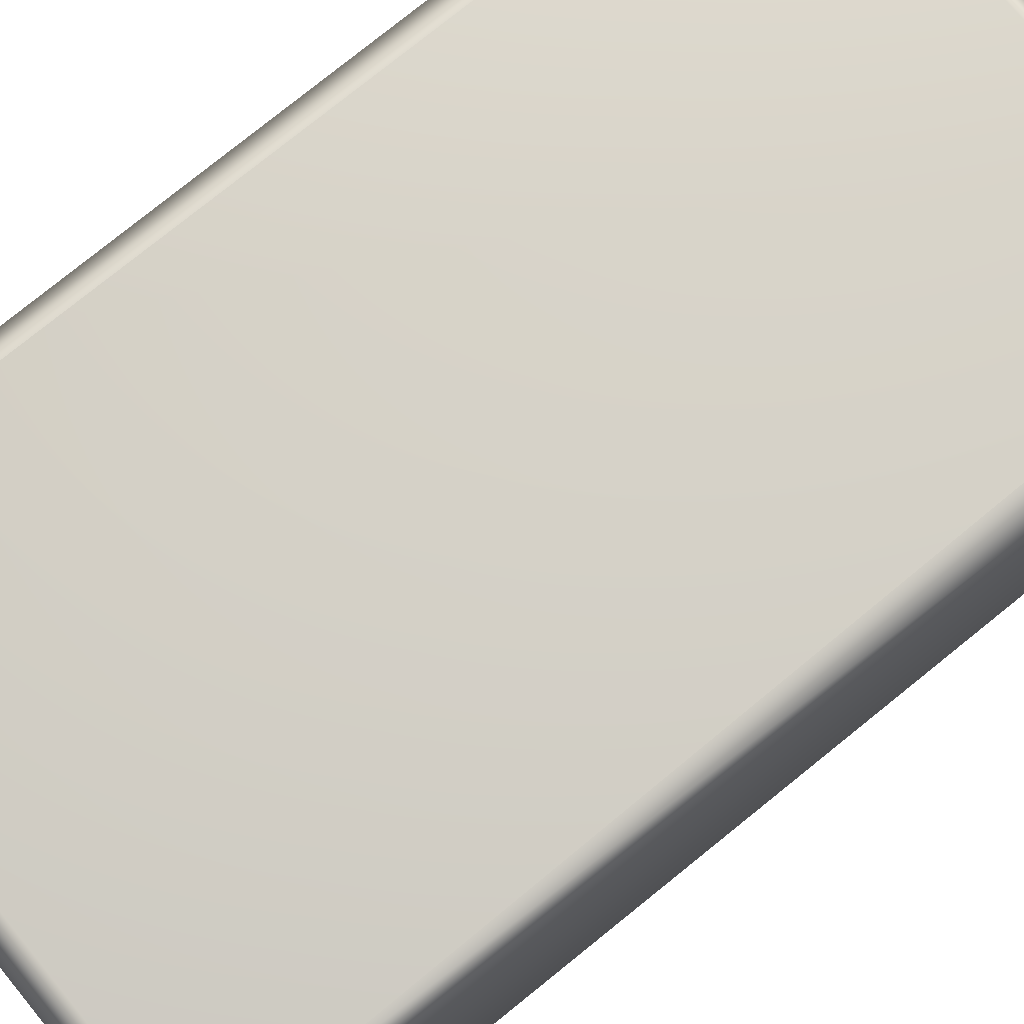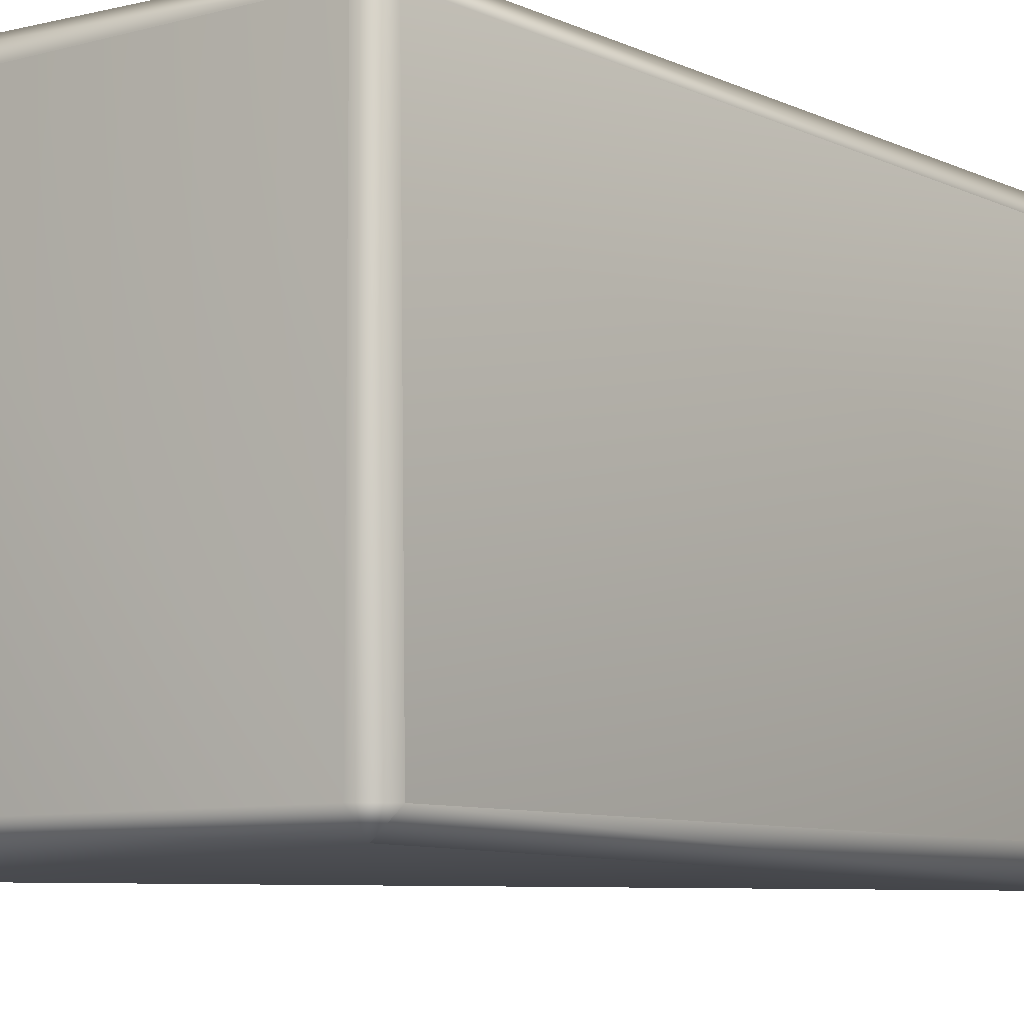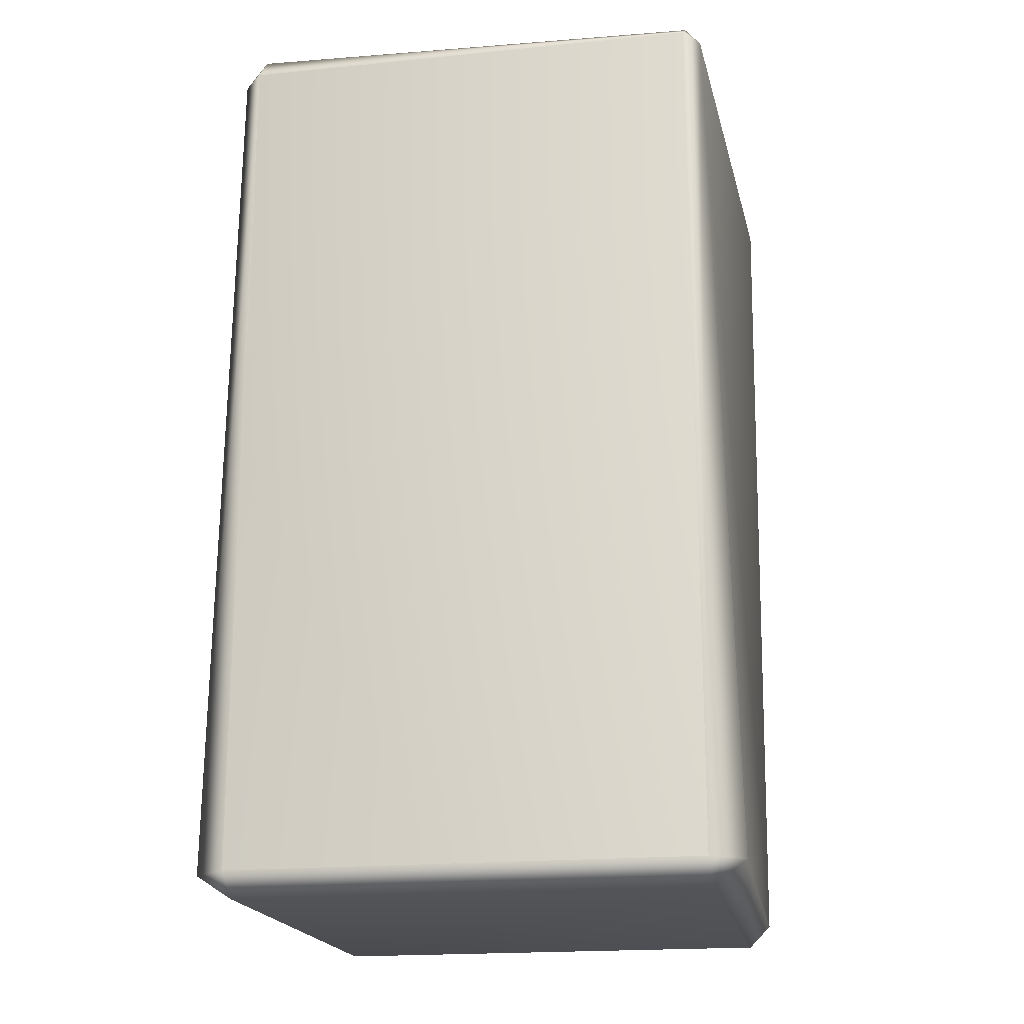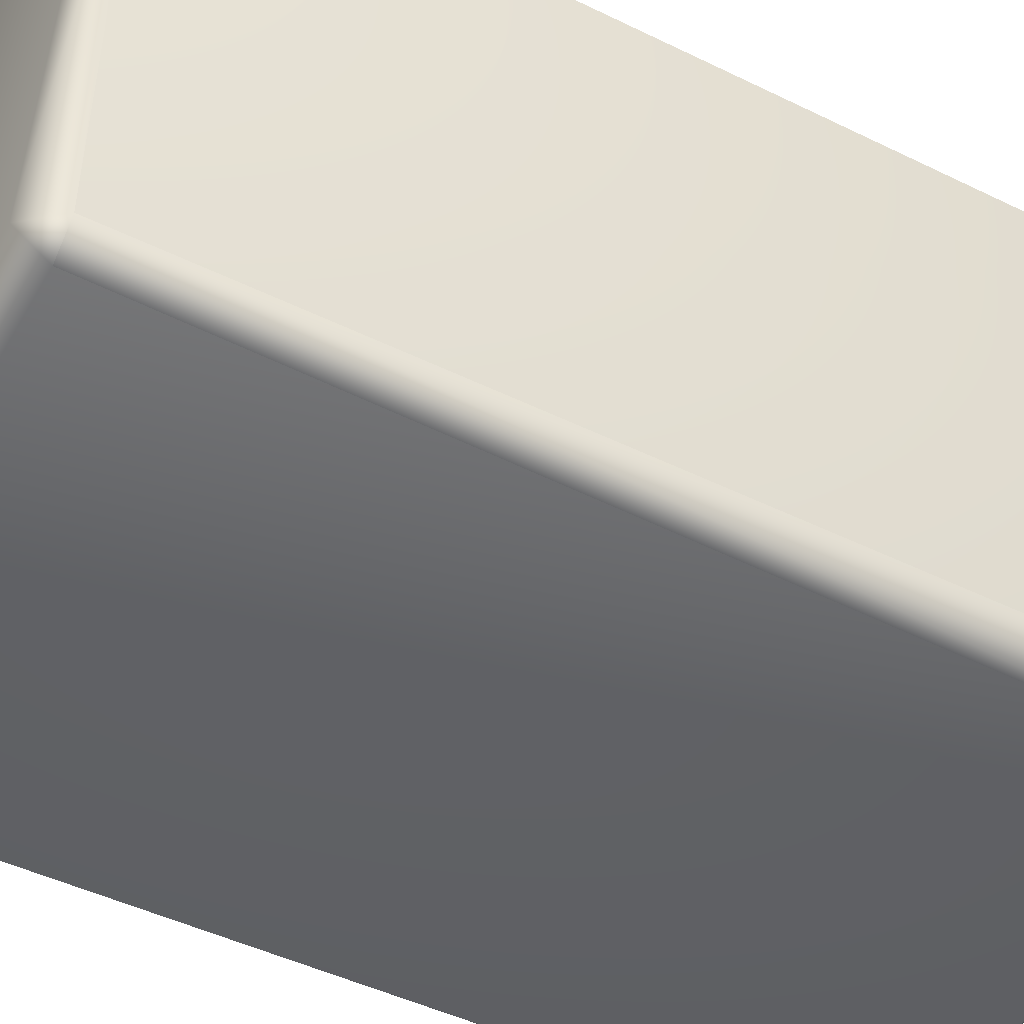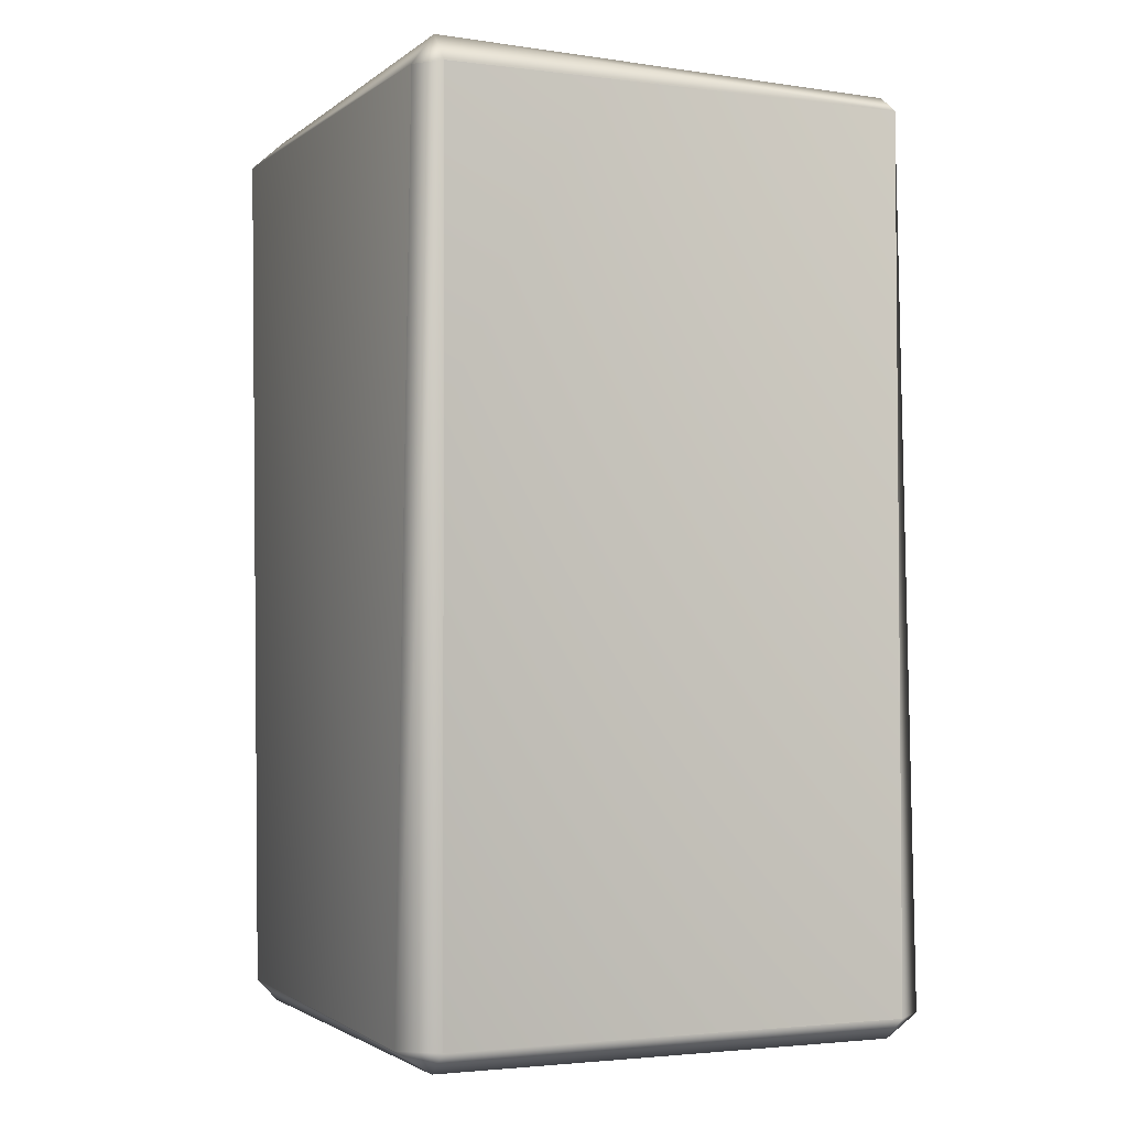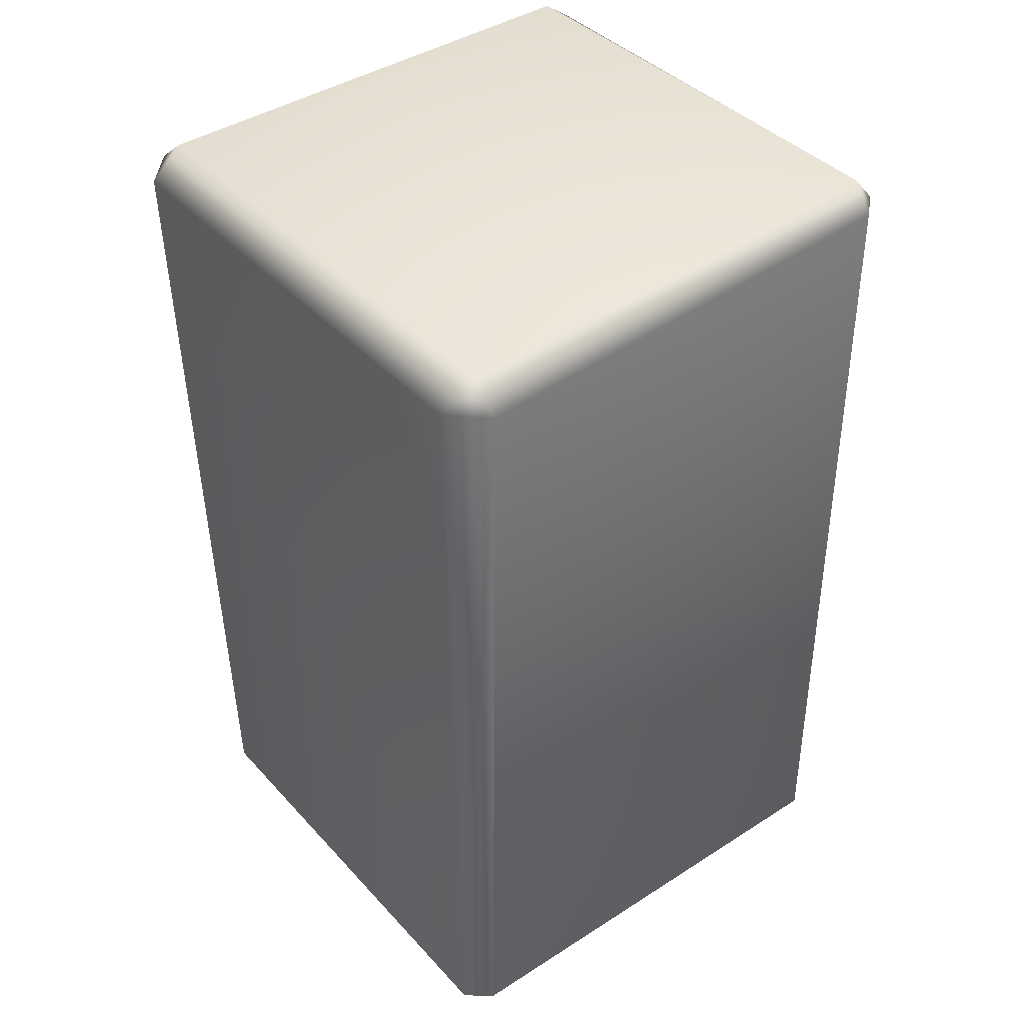
<metadata>
{"format":"obj","ext":"obj","renderer":"f3d","projection":"perspective","resolution":1024,"background":"white","views":[{"elev":77.8,"azim":50.7,"up":"+Z"},{"elev":-8.0,"azim":37.2,"up":"+Z"},{"elev":-19.0,"azim":-79.4,"up":"+Y"},{"elev":-47.8,"azim":-119.1,"up":"+Z"},{"elev":-2.4,"azim":-113.8,"up":"+Y"},{"elev":42.5,"azim":140.9,"up":"+Y"}]}
</metadata>
<code>
g ruinBlock01
v 0.9458 0.0855 0.8733
v 0.9697 0.0855 -0.8699
v 0.8765 4.12e-06 -0.8699
v 0.8765 3.204e-06 0.8733
v 0.8765 4.12e-06 -0.8699
v -0.8953 3.204e-06 -0.8699
v -0.8953 3.204e-06 0.8733
v 0.8765 3.204e-06 0.8733
v 0.9697 0.0855 -0.8699
v 0.8765 3.343 -0.9902
v 0.8765 0.0855 -0.9501
v 1 3.343 -0.8699
v 0.8765 3.453 -0.8699
v -0.8953 3.343 -0.9506
v -0.8953 3.453 -0.8699
v -0.9877 3.343 -0.8699
v -0.8953 0.0855 -0.9996
v -0.8953 3.343 -0.9506
v -0.9996 0.0855 -0.8699
v -0.8953 3.204e-06 -0.8699
v 0.8765 0.0855 -0.9501
v 0.8765 4.12e-06 -0.8699
v 1 3.343 -0.8699
v 0.9996 3.343 0.8733
v 0.8765 3.453 0.8733
v 0.8765 3.453 -0.8699
v -0.8953 3.453 -0.8699
v -0.8953 3.412 0.8733
v -0.9889 3.343 0.8733
v -0.9877 3.343 -0.8699
v 0.9996 3.343 0.8733
v 0.8765 0.0855 0.9568
v 0.8765 3.343 0.9989
v 0.9458 0.0855 0.8733
v 0.8765 3.204e-06 0.8733
v 0.8765 3.453 0.8733
v 0.8765 3.343 0.9989
v -0.8953 3.412 0.8733
v -0.8953 3.343 0.9317
v 0.8765 0.0855 0.9568
v -0.8953 0.0855 0.9989
v -0.9889 3.343 0.8733
v -1 0.0855 0.8733
v -0.8953 0.0855 0.9989
v -0.8953 3.204e-06 0.8733
v -0.8953 0.0855 0.9989
v 0.8765 3.204e-06 0.8733
v 0.8765 0.0855 0.9568
v -0.9996 0.0855 -0.8699
v -1 0.0855 0.8733
v -0.8953 3.204e-06 0.8733
v -0.8953 3.204e-06 -0.8699
v 0.9996 3.343 0.8733
v 1 3.343 -0.8699
v 0.9697 0.0855 -0.8699
v 0.9458 0.0855 0.8733
v -0.9877 3.343 -0.8699
v -0.9889 3.343 0.8733
v -1 0.0855 0.8733
v -0.9996 0.0855 -0.8699
g ruinBlock01_0
f 3 2 1
f 4 3 1
f 7 6 5
f 8 7 5
f 11 10 9
f 10 12 9
f 13 12 10
f 10 14 13
f 14 15 13
f 14 16 15
f 17 14 10
f 18 17 16
f 17 19 16
f 20 19 17
f 21 17 10
f 20 17 21
f 21 9 22
f 22 20 21
f 25 24 23
f 26 25 23
f 26 27 25
f 27 28 25
f 28 27 29
f 27 30 29
f 33 32 31
f 32 34 31
f 35 34 32
f 37 31 36
f 36 38 37
f 38 39 37
f 37 39 40
f 39 41 40
f 38 42 39
f 39 42 43
f 44 39 43
f 46 43 45
f 46 45 47
f 48 46 47
f 51 50 49
f 52 51 49
f 55 54 53
f 56 55 53
f 59 58 57
f 60 59 57

</code>
